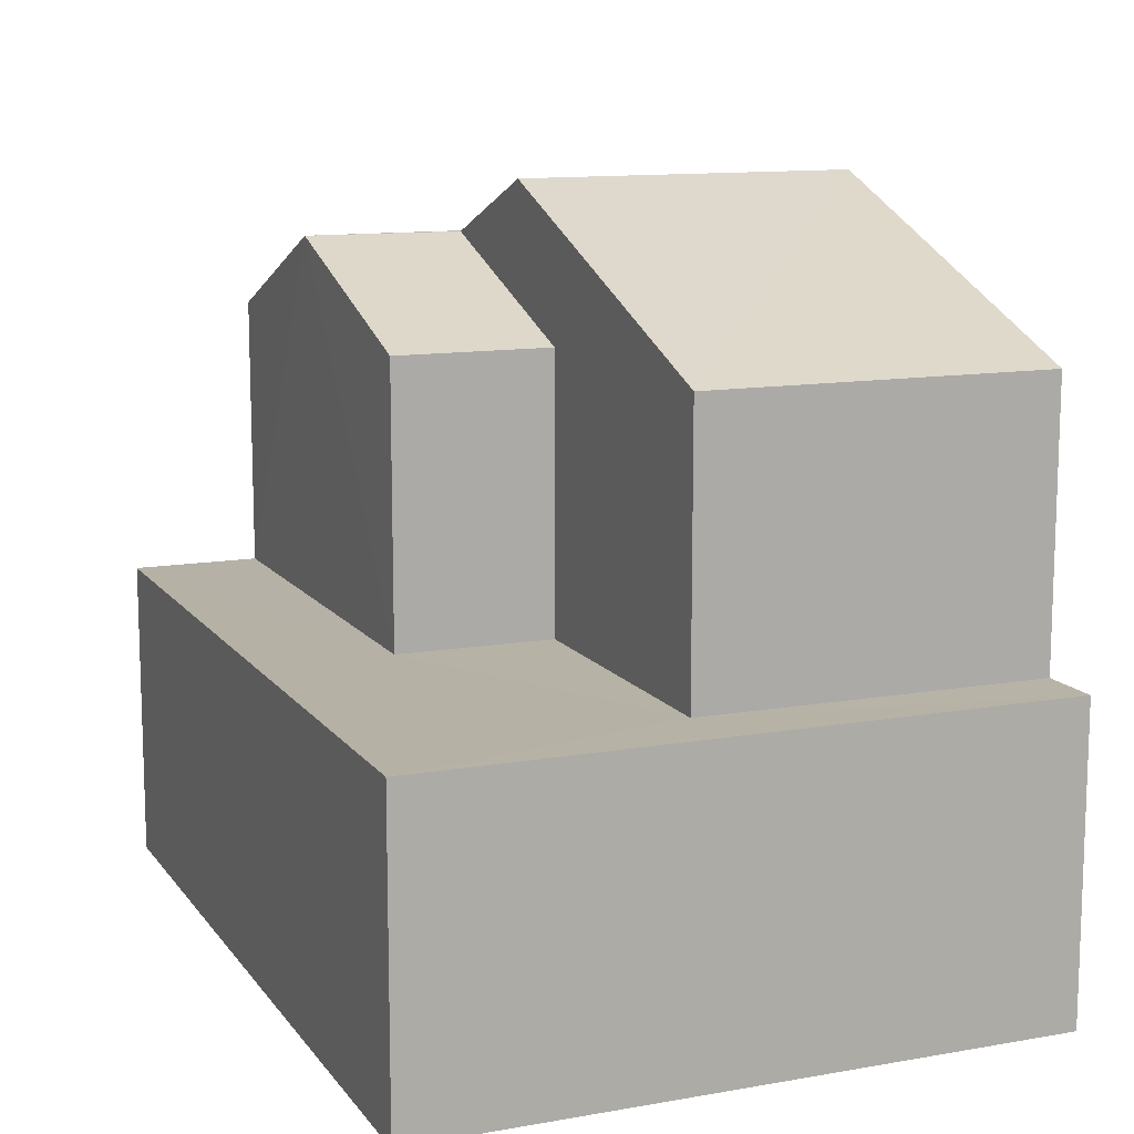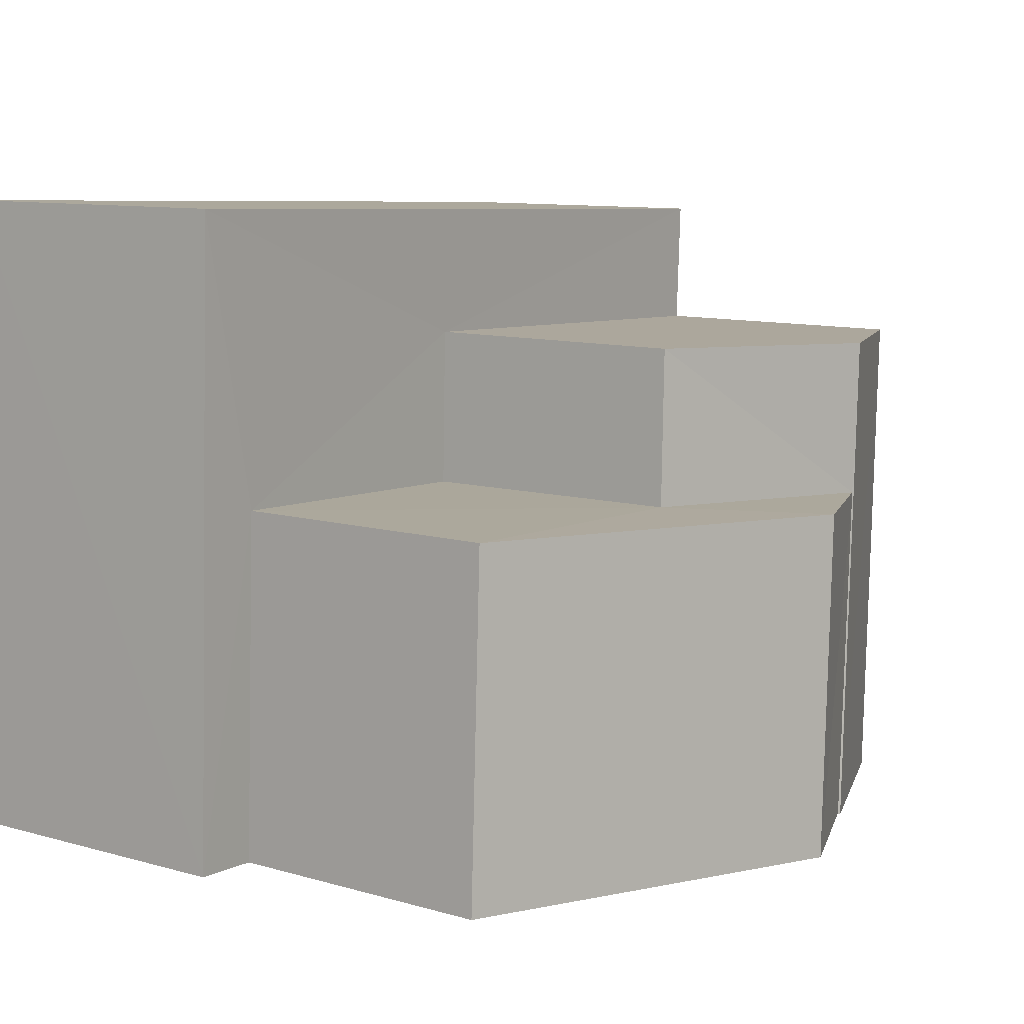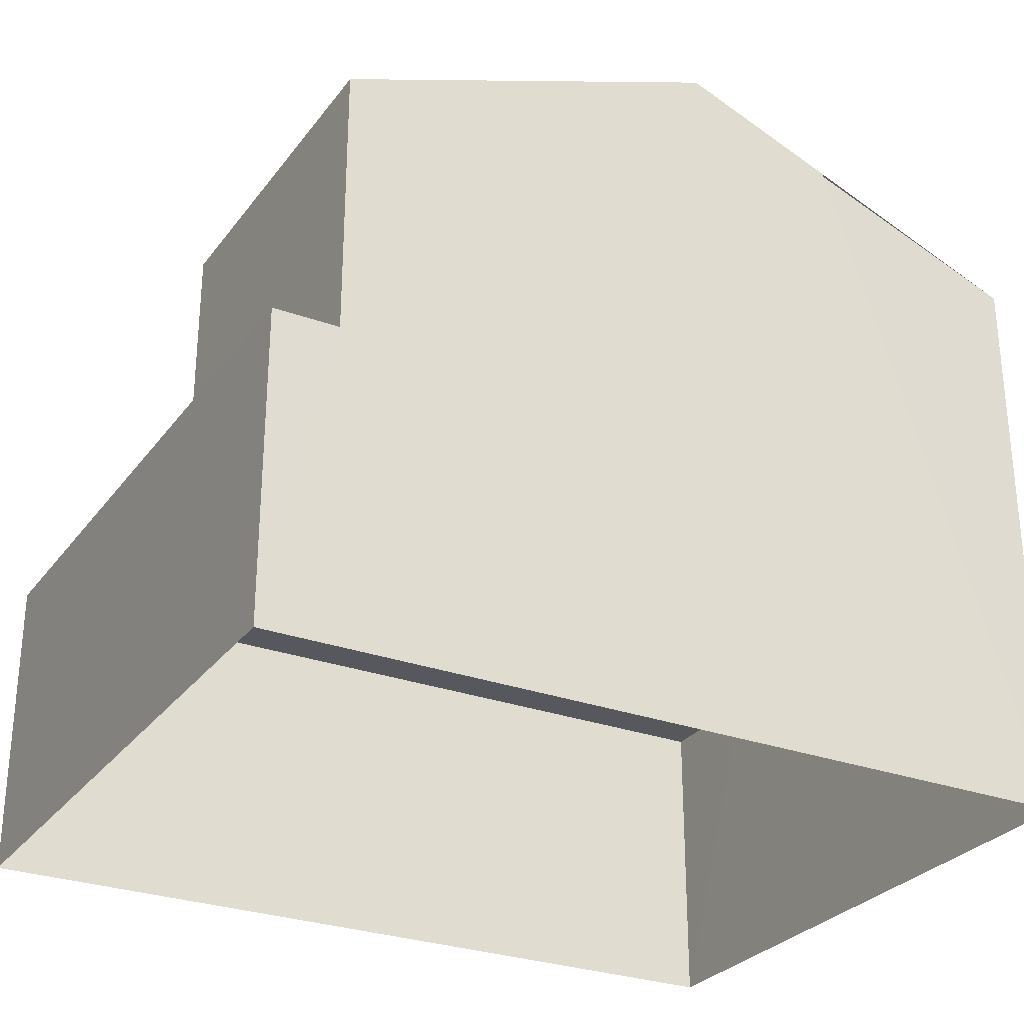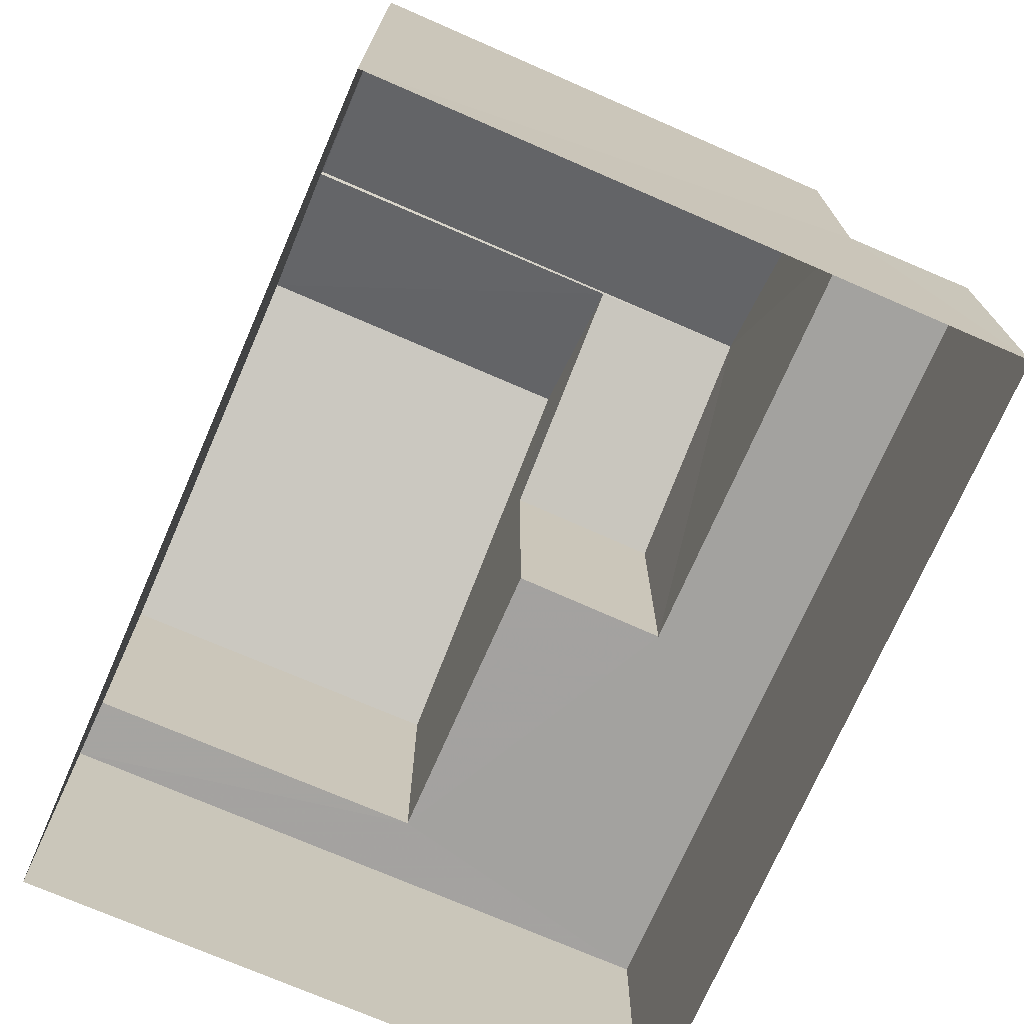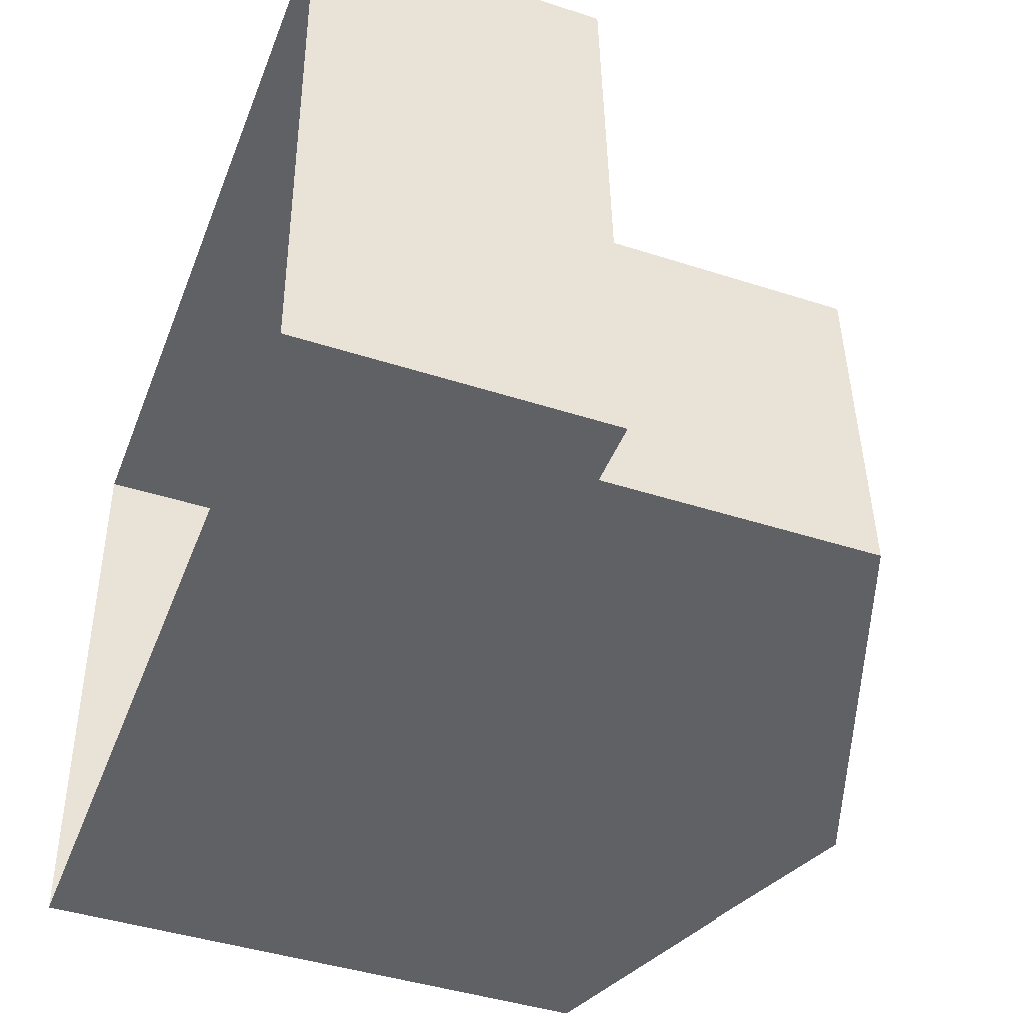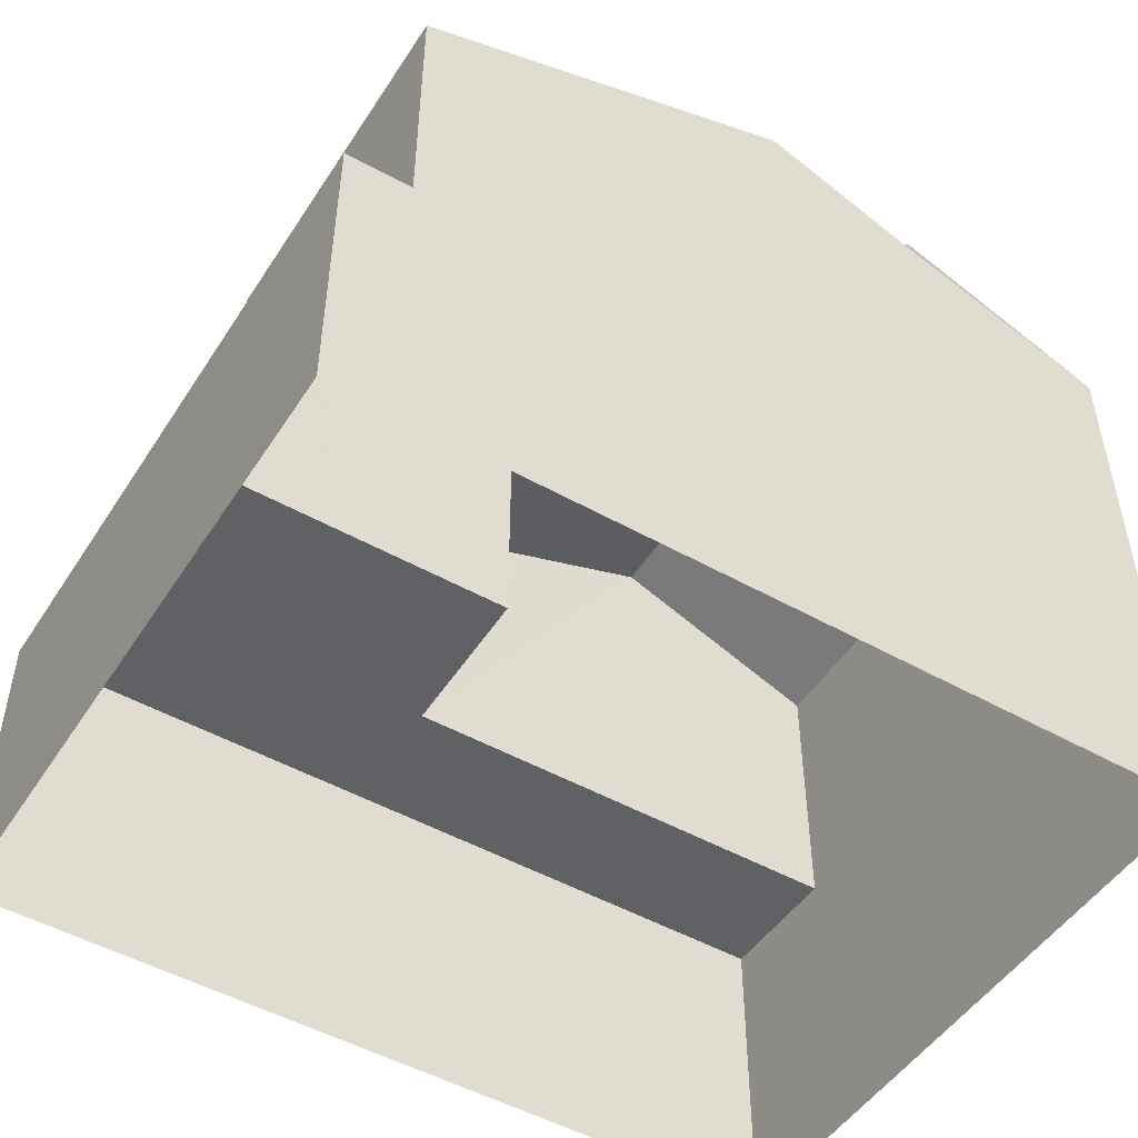
<metadata>
{"format":"obj","ext":"obj","renderer":"f3d","projection":"perspective","resolution":1024,"background":"white","views":[{"elev":12.1,"azim":-114.6,"up":"+Z"},{"elev":10.1,"azim":-54.0,"up":"+Y"},{"elev":-28.5,"azim":-31.2,"up":"+Z"},{"elev":-72.6,"azim":64.3,"up":"+Z"},{"elev":-43.8,"azim":-110.9,"up":"+Y"},{"elev":-50.0,"azim":-34.1,"up":"+Z"}]}
</metadata>
<code>
v -3.727e+05 -1.047e+05 26.72
v -3.727e+05 -1.047e+05 26.72
v -3.727e+05 -1.047e+05 26.72
v -3.727e+05 -1.047e+05 26.72
v -3.727e+05 -1.047e+05 33.52
v -3.727e+05 -1.047e+05 34.52
v -3.727e+05 -1.047e+05 34.53
v -3.727e+05 -1.047e+05 34.53
v -3.727e+05 -1.047e+05 33.52
v -3.727e+05 -1.047e+05 34.52
v -3.727e+05 -1.047e+05 35.25
v -3.727e+05 -1.047e+05 35.25
v -3.727e+05 -1.047e+05 33.52
v -3.727e+05 -1.047e+05 33.52
v -3.727e+05 -1.047e+05 30.31
v -3.727e+05 -1.047e+05 30.31
v -3.727e+05 -1.047e+05 30.31
v -3.727e+05 -1.047e+05 30.31
v -3.727e+05 -1.047e+05 30.32
v -3.727e+05 -1.047e+05 30.32
v -3.727e+05 -1.047e+05 30.32
v -3.727e+05 -1.047e+05 30.32
v -3.727e+05 -1.047e+05 33.52
v -3.727e+05 -1.047e+05 33.52
f 1 2 3
f 1 4 2
f 5 6 7
f 7 6 8
f 5 9 6
f 8 6 10
f 6 11 12
f 10 6 12
f 8 13 14
f 7 8 14
f 15 16 17
f 16 18 17
f 19 20 21
f 19 18 20
f 22 17 19
f 17 18 19
f 12 23 24
f 12 11 23
f 19 24 23
f 19 21 24
f 20 2 4
f 20 18 2
f 16 3 2
f 18 16 2
f 3 15 1
f 1 15 13
f 3 16 15
f 13 15 14
f 14 15 7
f 15 17 7
f 17 5 7
f 20 4 21
f 4 1 21
f 12 24 21
f 10 1 13
f 10 13 8
f 12 21 10
f 21 1 10
f 17 9 5
f 17 22 9
f 22 19 9
f 6 9 11
f 9 23 11
f 9 19 23

</code>
